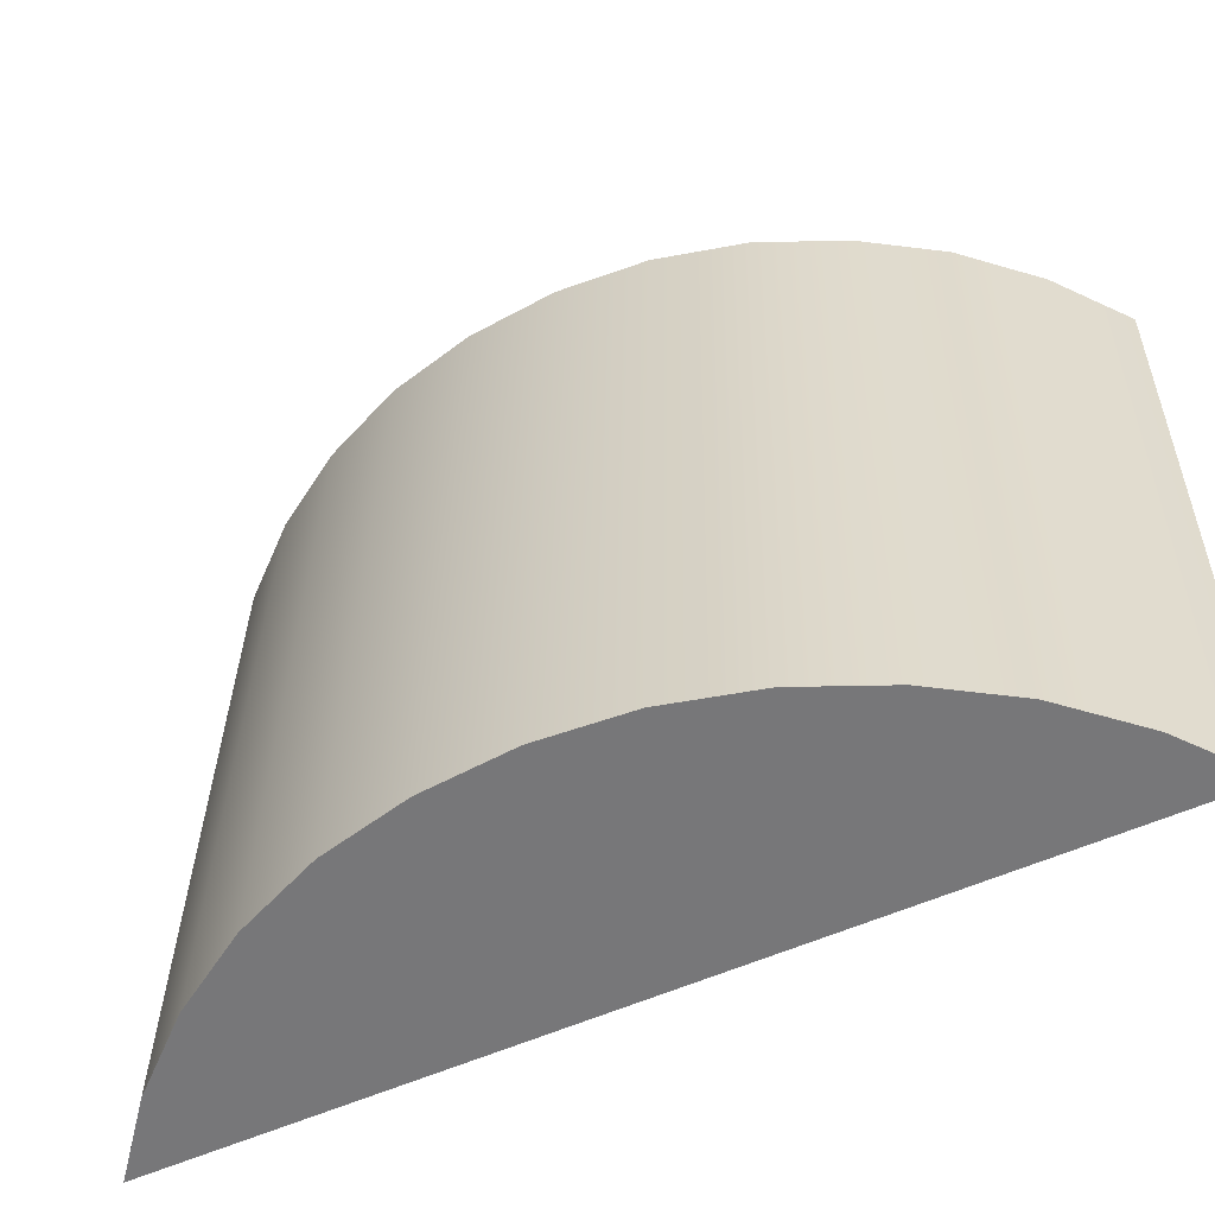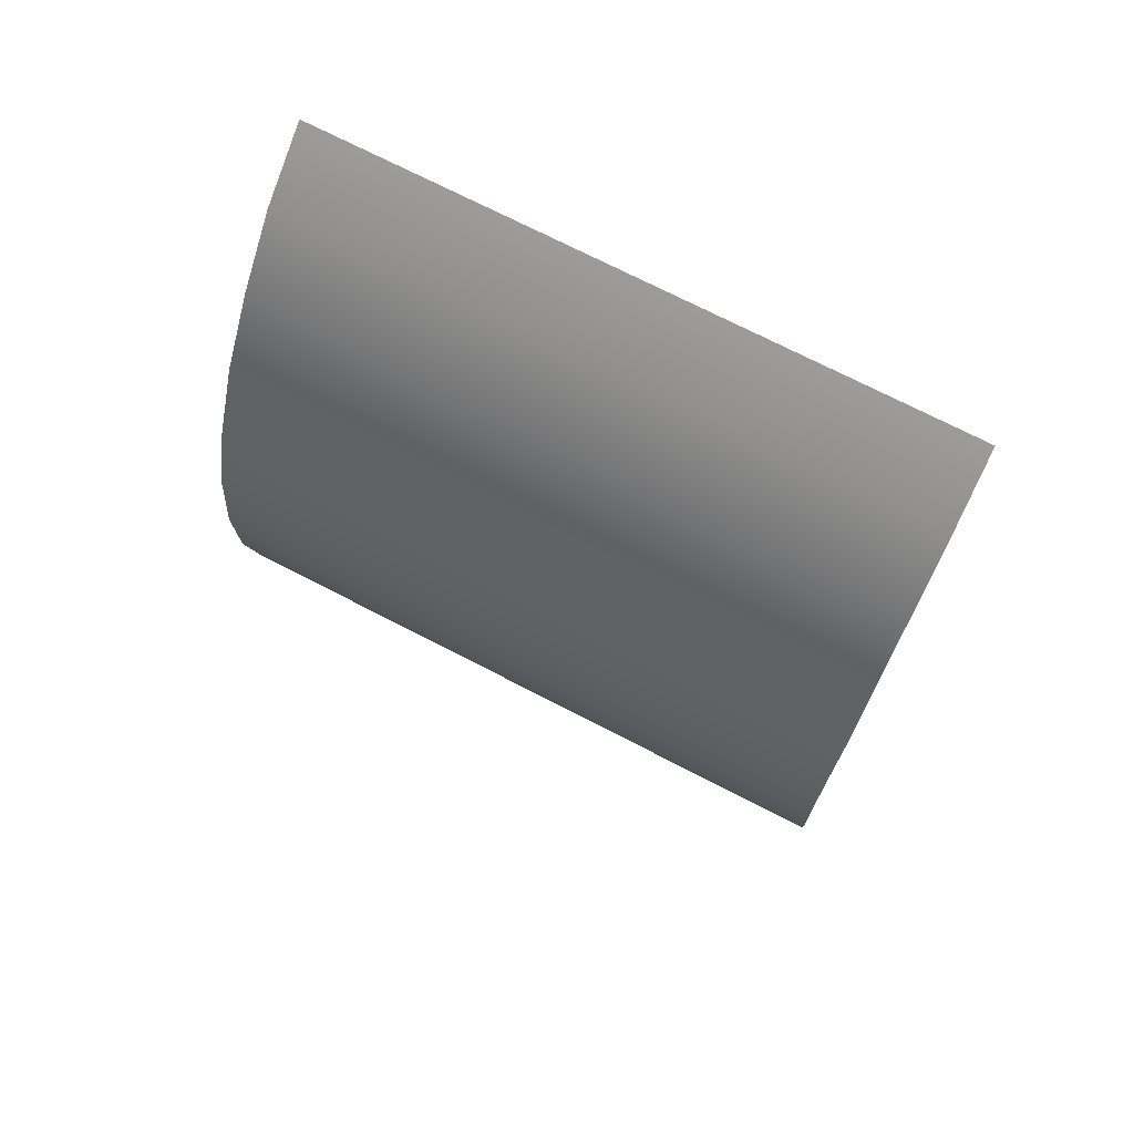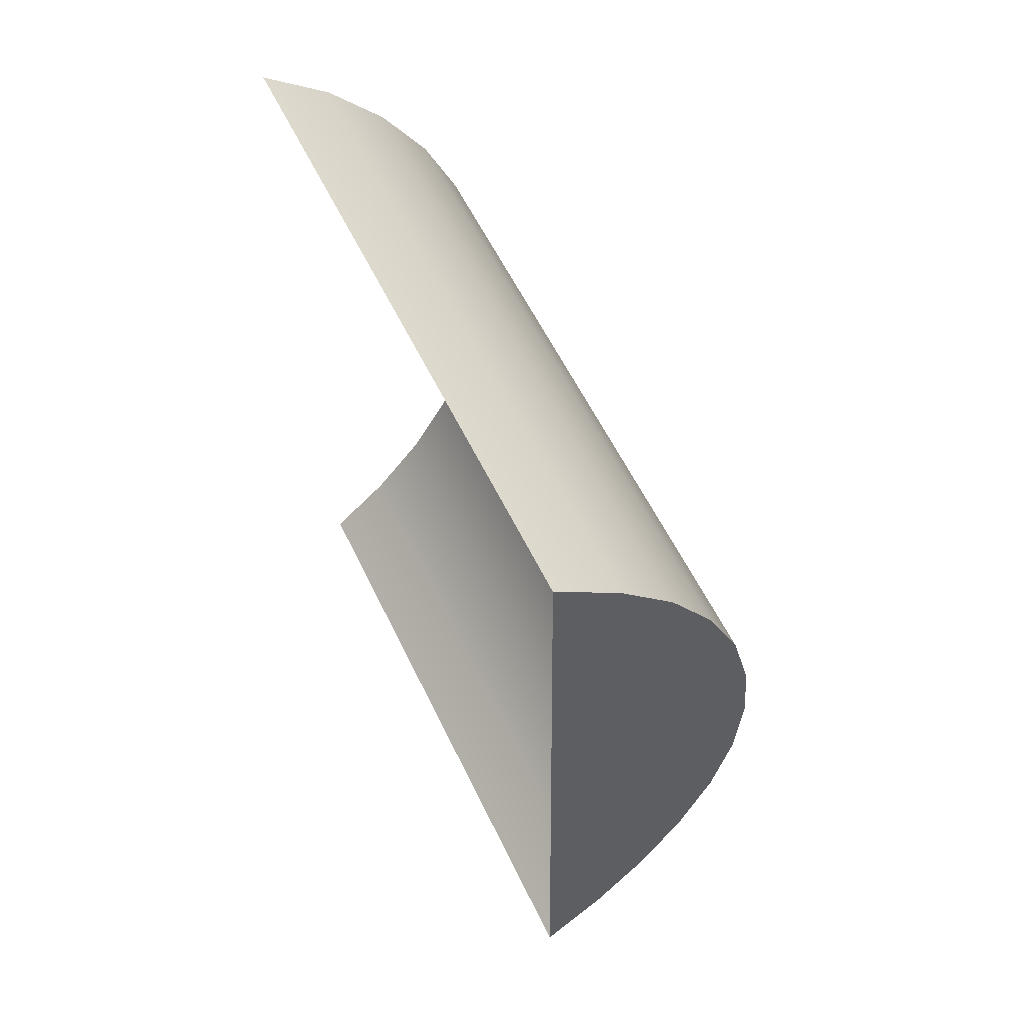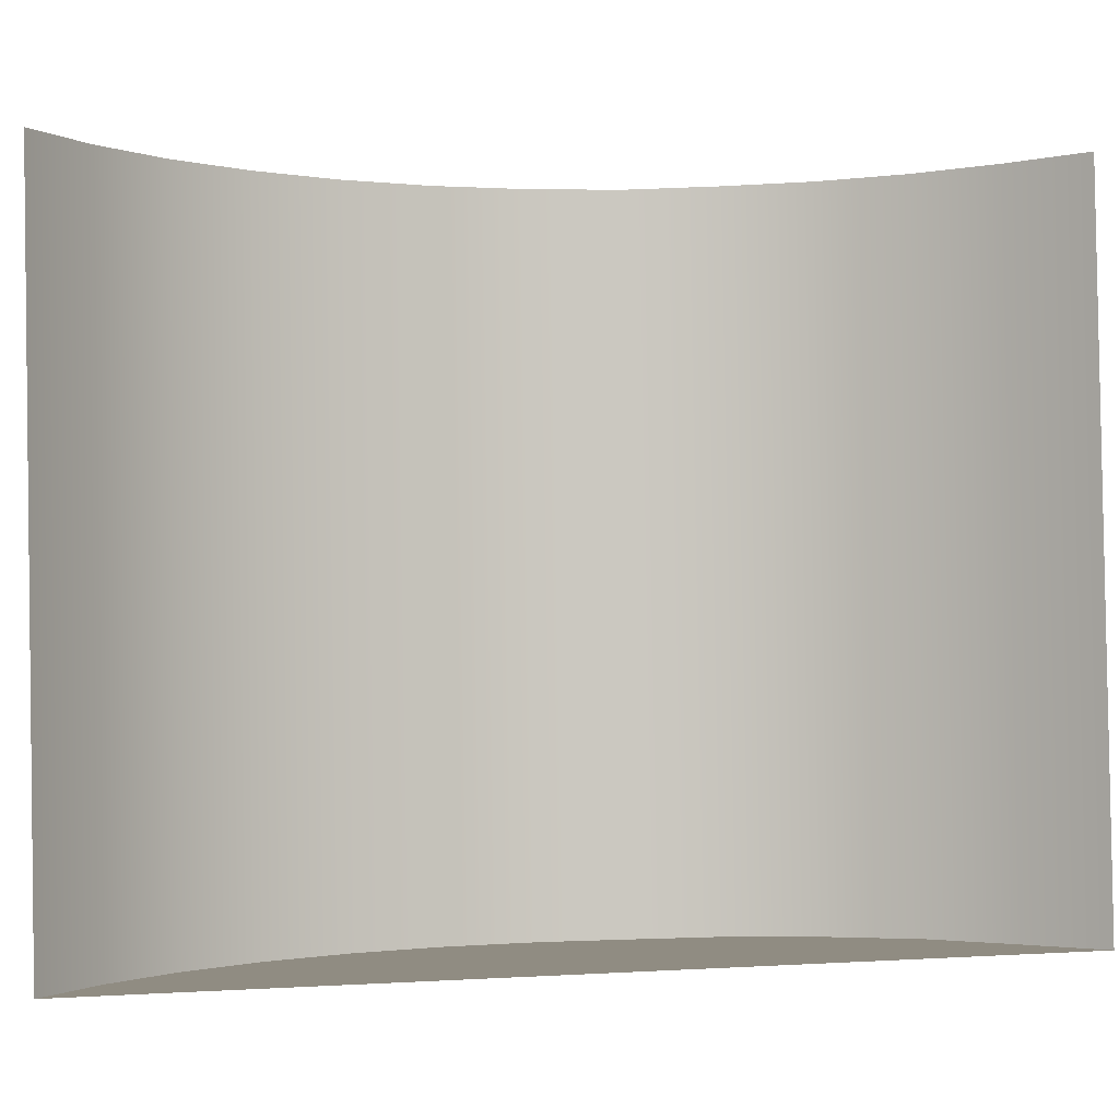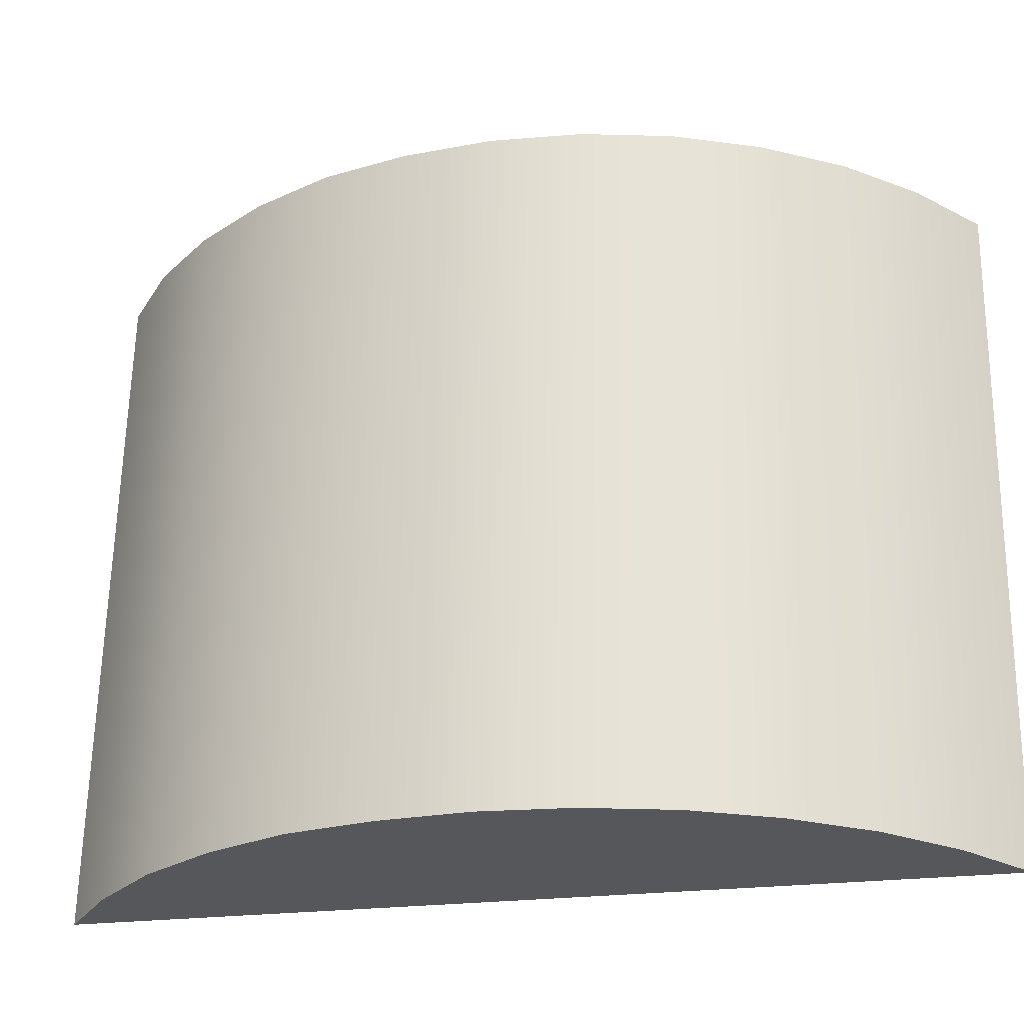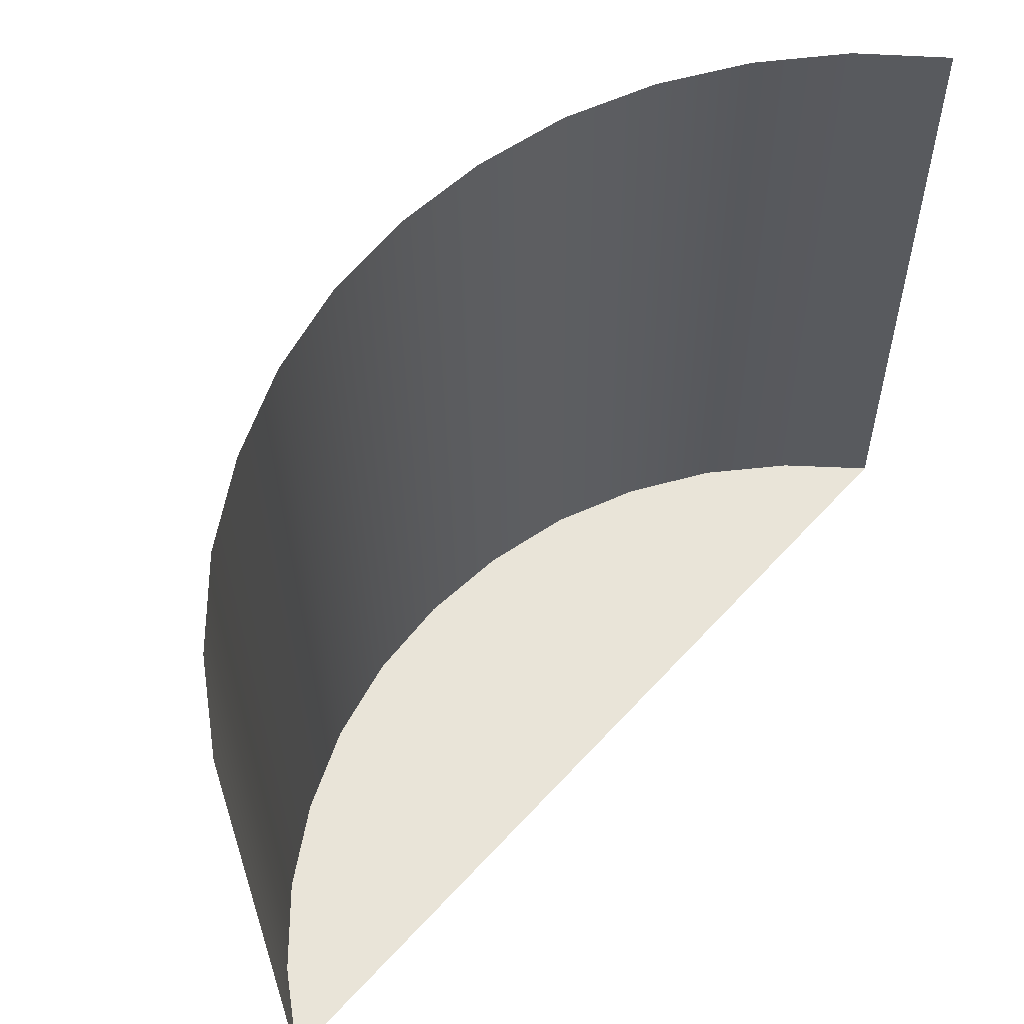
<metadata>
{"format":"obj","ext":"obj","renderer":"f3d","projection":"perspective","resolution":1024,"background":"white","views":[{"elev":-57.8,"azim":-65.1,"up":"+Z"},{"elev":69.6,"azim":-62.6,"up":"+Y"},{"elev":59.3,"azim":154.4,"up":"+Y"},{"elev":-2.0,"azim":77.6,"up":"+Z"},{"elev":-27.4,"azim":-77.4,"up":"+Z"},{"elev":58.6,"azim":41.8,"up":"+Z"}]}
</metadata>
<code>
o Group9/mesh100/mesh100-geometry/material_1/component_34#mesh100-geometry
v 0.5167 -0.02879 0.8383
v 0.5134 -0.03143 0.8382
v 0.5167 -0.02942 0.8709
v 0.5134 -0.03203 0.8709
v 0.5167 -0.02942 0.8709
v 0.5134 -0.03143 0.8382
v 0.5164 -0.07186 0.8375
v 0.5132 -0.06918 0.8375
v 0.5167 -0.02879 0.8383
v 0.5167 -0.02879 0.8383
v 0.5132 -0.06918 0.8375
v 0.5134 -0.03143 0.8382
v 0.5134 -0.03203 0.8709
v 0.5134 -0.03143 0.8382
v 0.5106 -0.03517 0.8709
v 0.5132 -0.06918 0.8375
v 0.5164 -0.07186 0.8375
v 0.5132 -0.06977 0.8702
v 0.5132 -0.06918 0.8375
v 0.5104 -0.06601 0.8376
v 0.5134 -0.03143 0.8382
v 0.5106 -0.03457 0.8382
v 0.5106 -0.03517 0.8709
v 0.5134 -0.03143 0.8382
v 0.5106 -0.03517 0.8709
v 0.5106 -0.03457 0.8382
v 0.5083 -0.0387 0.8708
v 0.5056 -0.04667 0.8706
v 0.5056 -0.04607 0.8379
v 0.5052 -0.05087 0.8705
v 0.5066 -0.04257 0.8707
v 0.5066 -0.04198 0.8381
v 0.5056 -0.04667 0.8706
v 0.5083 -0.0387 0.8708
v 0.5083 -0.03811 0.8381
v 0.5066 -0.04257 0.8707
v 0.5164 -0.07245 0.8701
v 0.5132 -0.06977 0.8702
v 0.5164 -0.07186 0.8375
v 0.5132 -0.06918 0.8375
v 0.5132 -0.06977 0.8702
v 0.5104 -0.06601 0.8376
v 0.5134 -0.03143 0.8382
v 0.5104 -0.06601 0.8376
v 0.5106 -0.03457 0.8382
v 0.5083 -0.03811 0.8381
v 0.5083 -0.0387 0.8708
v 0.5106 -0.03457 0.8382
v 0.5052 -0.05027 0.8379
v 0.5052 -0.05087 0.8705
v 0.5056 -0.04607 0.8379
v 0.5056 -0.04607 0.8379
v 0.5056 -0.04667 0.8706
v 0.5066 -0.04198 0.8381
v 0.5066 -0.04198 0.8381
v 0.5066 -0.04257 0.8707
v 0.5083 -0.03811 0.8381
v 0.5104 -0.0666 0.8703
v 0.5104 -0.06601 0.8376
v 0.5132 -0.06977 0.8702
v 0.5104 -0.06601 0.8376
v 0.5081 -0.06244 0.8377
v 0.5106 -0.03457 0.8382
v 0.5106 -0.03457 0.8382
v 0.5081 -0.06244 0.8377
v 0.5083 -0.03811 0.8381
v 0.5052 -0.05087 0.8705
v 0.5052 -0.05027 0.8379
v 0.5055 -0.05507 0.8705
v 0.5052 -0.05027 0.8379
v 0.5056 -0.04607 0.8379
v 0.5055 -0.05447 0.8378
v 0.5066 -0.04198 0.8381
v 0.5055 -0.05447 0.8378
v 0.5056 -0.04607 0.8379
v 0.5083 -0.03811 0.8381
v 0.5065 -0.05857 0.8377
v 0.5066 -0.04198 0.8381
v 0.5104 -0.06601 0.8376
v 0.5104 -0.0666 0.8703
v 0.5081 -0.06244 0.8377
v 0.5081 -0.06244 0.8377
v 0.5065 -0.05857 0.8377
v 0.5083 -0.03811 0.8381
v 0.5055 -0.05507 0.8705
v 0.5055 -0.05447 0.8378
v 0.5065 -0.05916 0.8704
v 0.5055 -0.05447 0.8378
v 0.5055 -0.05507 0.8705
v 0.5052 -0.05027 0.8379
v 0.5065 -0.05857 0.8377
v 0.5055 -0.05447 0.8378
v 0.5066 -0.04198 0.8381
v 0.5081 -0.06303 0.8703
v 0.5081 -0.06244 0.8377
v 0.5104 -0.0666 0.8703
v 0.5081 -0.06244 0.8377
v 0.5081 -0.06303 0.8703
v 0.5065 -0.05857 0.8377
v 0.5065 -0.05857 0.8377
v 0.5065 -0.05916 0.8704
v 0.5055 -0.05447 0.8378
v 0.5065 -0.05916 0.8704
v 0.5065 -0.05857 0.8377
v 0.5081 -0.06303 0.8703
v 0.5167 -0.02942 0.8709
v 0.5134 -0.03143 0.8382
v 0.5167 -0.02879 0.8383
v 0.5134 -0.03143 0.8382
v 0.5167 -0.02942 0.8709
v 0.5134 -0.03203 0.8709
v 0.5167 -0.02879 0.8383
v 0.5132 -0.06918 0.8375
v 0.5164 -0.07186 0.8375
v 0.5134 -0.03143 0.8382
v 0.5132 -0.06918 0.8375
v 0.5167 -0.02879 0.8383
v 0.5106 -0.03517 0.8709
v 0.5134 -0.03143 0.8382
v 0.5134 -0.03203 0.8709
v 0.5132 -0.06977 0.8702
v 0.5164 -0.07186 0.8375
v 0.5132 -0.06918 0.8375
v 0.5134 -0.03143 0.8382
v 0.5104 -0.06601 0.8376
v 0.5132 -0.06918 0.8375
v 0.5134 -0.03143 0.8382
v 0.5106 -0.03517 0.8709
v 0.5106 -0.03457 0.8382
v 0.5083 -0.0387 0.8708
v 0.5106 -0.03457 0.8382
v 0.5106 -0.03517 0.8709
v 0.5052 -0.05087 0.8705
v 0.5056 -0.04607 0.8379
v 0.5056 -0.04667 0.8706
v 0.5056 -0.04667 0.8706
v 0.5066 -0.04198 0.8381
v 0.5066 -0.04257 0.8707
v 0.5066 -0.04257 0.8707
v 0.5083 -0.03811 0.8381
v 0.5083 -0.0387 0.8708
v 0.5164 -0.07186 0.8375
v 0.5132 -0.06977 0.8702
v 0.5164 -0.07245 0.8701
v 0.5104 -0.06601 0.8376
v 0.5132 -0.06977 0.8702
v 0.5132 -0.06918 0.8375
v 0.5106 -0.03457 0.8382
v 0.5104 -0.06601 0.8376
v 0.5134 -0.03143 0.8382
v 0.5106 -0.03457 0.8382
v 0.5083 -0.0387 0.8708
v 0.5083 -0.03811 0.8381
v 0.5056 -0.04607 0.8379
v 0.5052 -0.05087 0.8705
v 0.5052 -0.05027 0.8379
v 0.5066 -0.04198 0.8381
v 0.5056 -0.04667 0.8706
v 0.5056 -0.04607 0.8379
v 0.5083 -0.03811 0.8381
v 0.5066 -0.04257 0.8707
v 0.5066 -0.04198 0.8381
v 0.5132 -0.06977 0.8702
v 0.5104 -0.06601 0.8376
v 0.5104 -0.0666 0.8703
v 0.5106 -0.03457 0.8382
v 0.5081 -0.06244 0.8377
v 0.5104 -0.06601 0.8376
v 0.5083 -0.03811 0.8381
v 0.5081 -0.06244 0.8377
v 0.5106 -0.03457 0.8382
v 0.5055 -0.05507 0.8705
v 0.5052 -0.05027 0.8379
v 0.5052 -0.05087 0.8705
v 0.5055 -0.05447 0.8378
v 0.5056 -0.04607 0.8379
v 0.5052 -0.05027 0.8379
v 0.5056 -0.04607 0.8379
v 0.5055 -0.05447 0.8378
v 0.5066 -0.04198 0.8381
v 0.5066 -0.04198 0.8381
v 0.5065 -0.05857 0.8377
v 0.5083 -0.03811 0.8381
v 0.5081 -0.06244 0.8377
v 0.5104 -0.0666 0.8703
v 0.5104 -0.06601 0.8376
v 0.5083 -0.03811 0.8381
v 0.5065 -0.05857 0.8377
v 0.5081 -0.06244 0.8377
v 0.5065 -0.05916 0.8704
v 0.5055 -0.05447 0.8378
v 0.5055 -0.05507 0.8705
v 0.5052 -0.05027 0.8379
v 0.5055 -0.05507 0.8705
v 0.5055 -0.05447 0.8378
v 0.5066 -0.04198 0.8381
v 0.5055 -0.05447 0.8378
v 0.5065 -0.05857 0.8377
v 0.5104 -0.0666 0.8703
v 0.5081 -0.06244 0.8377
v 0.5081 -0.06303 0.8703
v 0.5065 -0.05857 0.8377
v 0.5081 -0.06303 0.8703
v 0.5081 -0.06244 0.8377
v 0.5055 -0.05447 0.8378
v 0.5065 -0.05916 0.8704
v 0.5065 -0.05857 0.8377
v 0.5081 -0.06303 0.8703
v 0.5065 -0.05857 0.8377
v 0.5065 -0.05916 0.8704
f 1 2 3
f 4 5 6
f 7 8 9
f 10 11 12
f 13 14 15
f 16 17 18
f 19 20 21
f 22 23 24
f 25 26 27
f 28 29 30
f 31 32 33
f 34 35 36
f 37 38 39
f 40 41 42
f 43 44 45
f 46 47 48
f 49 50 51
f 52 53 54
f 55 56 57
f 58 59 60
f 61 62 63
f 64 65 66
f 67 68 69
f 70 71 72
f 73 74 75
f 76 77 78
f 79 80 81
f 82 83 84
f 85 86 87
f 88 89 90
f 91 92 93
f 94 95 96
f 97 98 99
f 100 101 102
f 103 104 105
f 106 107 108
f 109 110 111
f 112 113 114
f 115 116 117
f 118 119 120
f 121 122 123
f 124 125 126
f 127 128 129
f 130 131 132
f 133 134 135
f 136 137 138
f 139 140 141
f 142 143 144
f 145 146 147
f 148 149 150
f 151 152 153
f 154 155 156
f 157 158 159
f 160 161 162
f 163 164 165
f 166 167 168
f 169 170 171
f 172 173 174
f 175 176 177
f 178 179 180
f 181 182 183
f 184 185 186
f 187 188 189
f 190 191 192
f 193 194 195
f 196 197 198
f 199 200 201
f 202 203 204
f 205 206 207
f 208 209 210

</code>
